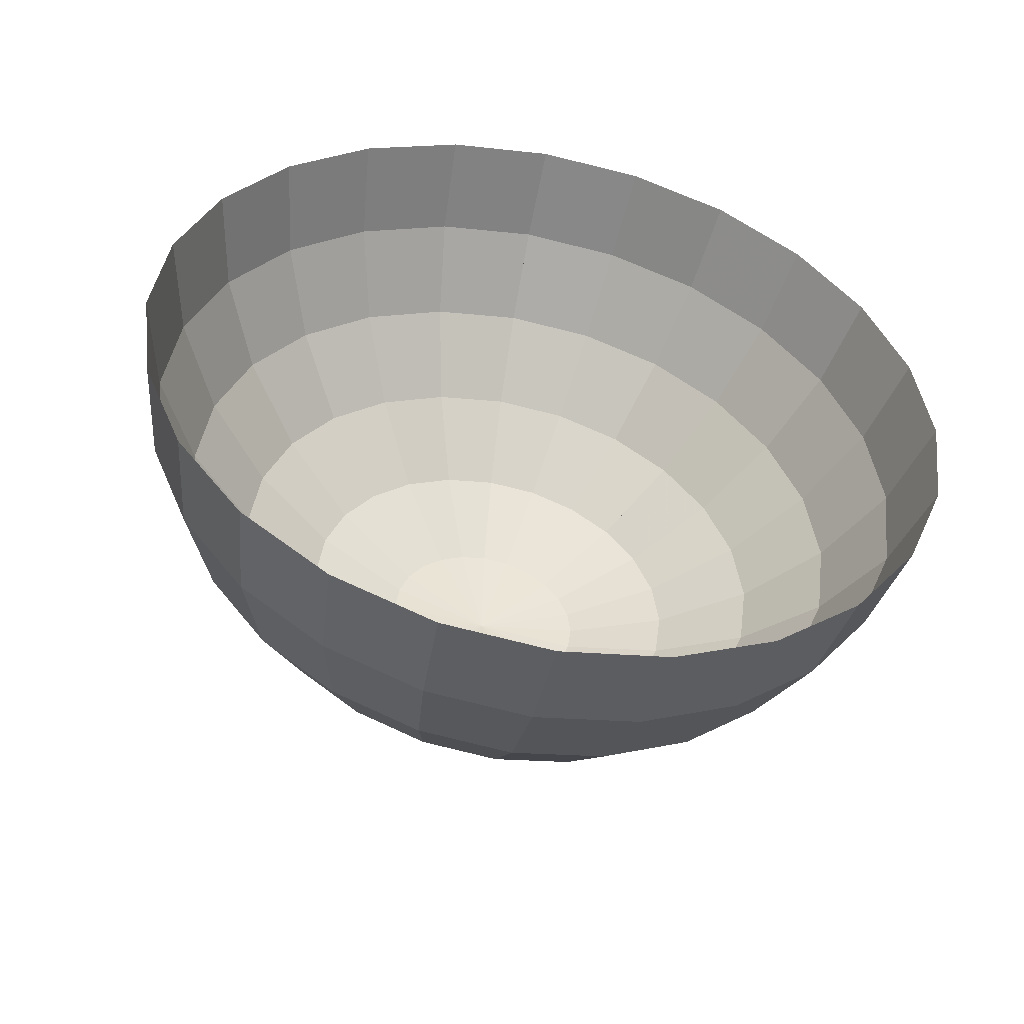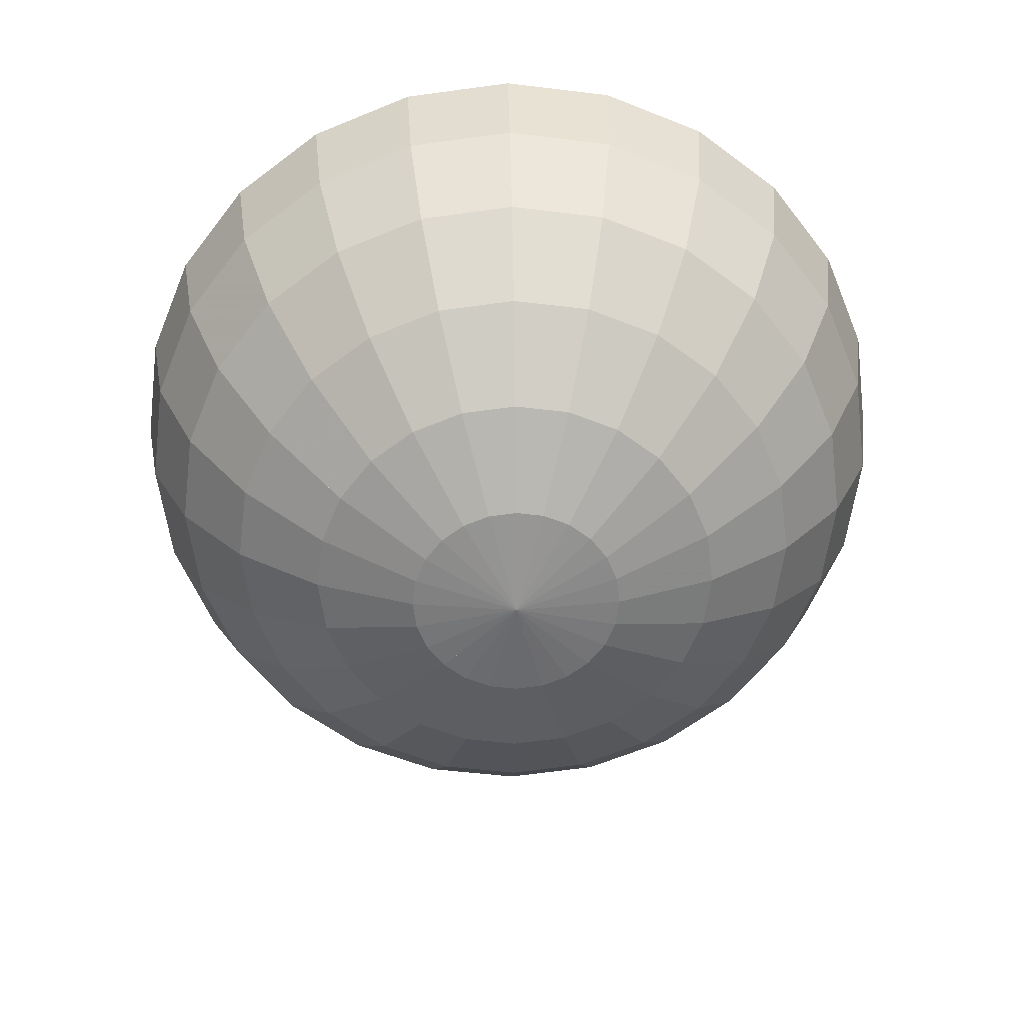
<metadata>
{"format":"obj","ext":"obj","renderer":"f3d","projection":"perspective","resolution":1024,"background":"white","views":[{"elev":-49.2,"azim":-101.5,"up":"+Z"},{"elev":29.7,"azim":88.7,"up":"+Z"}]}
</metadata>
<code>
v -0.01214 0.1102 -0.05667
v -0.002006 0.1099 -0.06712
v -0.01214 0.1116 -0.06712
v -0.002006 0.1085 -0.05712
v -0.002006 0.1085 -0.07711
v -0.002499 0.1094 -0.06712
v -0.002006 0.1047 -0.0478
v 0.007363 0.1056 -0.06712
v -0.01214 0.1102 -0.07756
v 0.007363 0.1045 -0.07602
v -0.002499 0.1081 -0.07698
v -0.002499 0.1081 -0.05725
v -0.01214 0.1062 -0.04694
v 0.007363 0.101 -0.04991
v -0.002499 0.1042 -0.04805
v 0.007363 0.1045 -0.05821
v -0.002006 0.1047 -0.08643
v 0.007363 0.101 -0.08432
v 0.006314 0.1049 -0.06712
v 0.006314 0.1037 -0.07582
v -0.002006 0.09855 -0.0398
v 0.007363 0.09557 -0.04278
v 0.006314 0.1037 -0.05841
v 0.006314 0.1004 -0.0503
v 0.01537 0.09921 -0.06712
v 0.01537 0.09825 -0.07436
v -0.01214 0.1062 -0.08729
v -0.002499 0.1042 -0.08618
v 0.01537 0.09546 -0.0811
v 0.01378 0.09746 -0.07414
v 0.006314 0.1004 -0.08393
v -0.002499 0.09819 -0.04016
v -0.01214 0.09976 -0.03859
v 0.01537 0.09546 -0.05313
v 0.01378 0.09838 -0.06712
v 0.01378 0.09474 -0.05354
v 0.006314 0.09502 -0.04333
v 0.01537 0.09825 -0.05988
v -0.002006 0.09855 -0.09443
v 0.007363 0.09557 -0.09145
v 0.01378 0.09474 -0.08069
v -0.002006 0.09055 -0.03366
v 0.007363 0.08844 -0.03731
v 0.01537 0.09101 -0.04734
v 0.01378 0.09746 -0.06009
v 0.02148 0.09095 -0.06712
v 0.02148 0.09028 -0.07222
v 0.01945 0.09028 -0.06712
v -0.01214 0.09976 -0.09564
v -0.002499 0.09819 -0.09407
v 0.006314 0.09502 -0.0909
v 0.01537 0.09101 -0.0869
v 0.01945 0.08963 -0.07205
v -0.01214 0.0914 -0.03218
v -0.002499 0.09029 -0.0341
v 0.02148 0.09028 -0.06201
v 0.02148 0.08831 -0.05726
v 0.01378 0.09043 -0.04792
v 0.01945 0.08963 -0.06219
v 0.02148 0.08831 -0.07698
v -0.01214 0.0914 -0.1021
v -0.002006 0.09055 -0.1006
v 0.007363 0.08844 -0.09692
v 0.01945 0.08773 -0.07664
v 0.01378 0.09043 -0.08631
v 0.006314 0.08805 -0.03799
v -0.002006 0.08123 -0.0298
v 0.01537 0.08522 -0.04289
v 0.01945 0.08773 -0.05759
v 0.02148 0.08518 -0.05317
v 0.02532 0.08142 -0.06712
v 0.02532 0.08107 -0.06975
v 0.023 0.08105 -0.06712
v 0.006314 0.08805 -0.09625
v 0.02148 0.08518 -0.08106
v 0.01537 0.08522 -0.09134
v 0.023 0.08071 -0.06966
v 0.01945 0.0847 -0.08059
v -0.002499 0.0811 -0.03029
v 0.006314 0.07994 -0.03463
v -0.01214 0.08167 -0.02815
v 0.007363 0.08014 -0.03387
v 0.01378 0.08481 -0.0436
v 0.02532 0.08107 -0.06448
v 0.01945 0.0847 -0.05365
v 0.023 0.08071 -0.06458
v 0.02532 0.08006 -0.06202
v 0.02532 0.08006 -0.07221
v -0.01214 0.08167 -0.1061
v -0.002499 0.09029 -0.1001
v 0.007363 0.08014 -0.1004
v 0.01537 0.07847 -0.09414
v 0.023 0.07973 -0.07202
v 0.01378 0.08481 -0.09063
v -0.002006 0.07123 -0.02848
v 0.007363 0.07123 -0.0327
v 0.01537 0.07847 -0.04009
v 0.02148 0.08109 -0.05004
v 0.023 0.07973 -0.06221
v 0.02532 0.07844 -0.05991
v 0.01945 0.08076 -0.05062
v 0.02663 0.07123 -0.06712
v 0.0242 0.07123 -0.06712
v -0.002006 0.08123 -0.1044
v -0.002499 0.0811 -0.1039
v 0.02532 0.07844 -0.07432
v 0.02148 0.08109 -0.08419
v 0.023 0.07817 -0.07406
v 0.01945 0.08076 -0.08361
v 0.006314 0.07994 -0.09961
v -0.002499 0.07123 -0.02899
v 0.006314 0.07123 -0.03348
v 0.01378 0.07826 -0.04089
v -0.01214 0.07123 -0.02677
v 0.01537 0.07123 -0.03914
v 0.023 0.07817 -0.06018
v -0.01214 0.07123 -0.1075
v -0.002006 0.07123 -0.1057
v 0.007363 0.07123 -0.1015
v 0.02148 0.07634 -0.08617
v 0.01378 0.07826 -0.09334
v 0.01378 0.07123 -0.03997
v -0.01214 0.06079 -0.02815
v -0.002006 0.06123 -0.0298
v 0.007363 0.06232 -0.03387
v 0.02148 0.07634 -0.04807
v 0.02532 0.07633 -0.05829
v 0.023 0.07614 -0.05862
v 0.01945 0.07616 -0.04872
v 0.02532 0.07633 -0.07594
v 0.01537 0.07123 -0.09509
v 0.006314 0.07123 -0.1008
v 0.023 0.07614 -0.07562
v 0.01945 0.07616 -0.08552
v 0.01378 0.07123 -0.09427
v -0.002499 0.06136 -0.03029
v 0.006314 0.06253 -0.03463
v 0.01378 0.0642 -0.04089
v 0.01537 0.06399 -0.04009
v 0.02148 0.07123 -0.0474
v 0.02532 0.07387 -0.05727
v 0.02532 0.06139 -0.06975
v 0.02532 0.06104 -0.06712
v 0.02532 0.06139 -0.06448
v 0.02532 0.06241 -0.06202
v 0.02532 0.06403 -0.05991
v 0.02532 0.06614 -0.05829
v 0.02532 0.06859 -0.05727
v 0.023 0.07377 -0.0766
v 0.02532 0.07123 -0.05693
v 0.023 0.07123 -0.07693
v 0.023 0.06869 -0.0766
v 0.023 0.06632 -0.07562
v 0.023 0.06429 -0.07406
v 0.023 0.06273 -0.07202
v 0.02532 0.06241 -0.07221
v 0.02532 0.06403 -0.07432
v 0.02532 0.07387 -0.07696
v -0.01214 0.06079 -0.1061
v -0.002499 0.07123 -0.1052
v 0.007363 0.06232 -0.1004
v 0.01537 0.06399 -0.09414
v 0.02148 0.07123 -0.08684
v 0.01945 0.0663 -0.04872
v 0.01945 0.07123 -0.04807
v -0.002006 0.05192 -0.03366
v -0.002499 0.05217 -0.0341
v 0.007363 0.05402 -0.03731
v 0.02148 0.06613 -0.04807
v 0.01537 0.05724 -0.04289
v 0.023 0.07377 -0.05763
v 0.023 0.06175 -0.06966
v 0.023 0.06142 -0.06712
v 0.023 0.06175 -0.06458
v 0.02148 0.05218 -0.07222
v 0.02148 0.05218 -0.06201
v 0.023 0.06273 -0.06221
v 0.02148 0.05415 -0.05726
v 0.023 0.06429 -0.06018
v 0.02148 0.05729 -0.05317
v 0.023 0.06632 -0.05862
v 0.02148 0.06137 -0.05004
v 0.023 0.06869 -0.05763
v 0.023 0.07123 -0.0573
v 0.02532 0.07123 -0.07731
v 0.01945 0.07123 -0.08617
v 0.02532 0.06859 -0.07696
v 0.02532 0.06614 -0.07594
v 0.01945 0.0663 -0.08552
v 0.01945 0.06171 -0.08361
v 0.01945 0.05776 -0.08059
v 0.02148 0.05415 -0.07698
v 0.02148 0.05729 -0.08106
v -0.002006 0.06123 -0.1044
v 0.02148 0.06613 -0.08617
v 0.006314 0.06253 -0.09961
v 0.01378 0.0642 -0.09334
v 0.006314 0.05441 -0.03799
v 0.01945 0.06171 -0.05062
v -0.01214 0.05106 -0.03218
v 0.02148 0.05151 -0.06712
v 0.01945 0.05283 -0.07205
v 0.01945 0.05283 -0.06219
v 0.01945 0.05473 -0.05759
v 0.01945 0.05776 -0.05365
v 0.02148 0.06137 -0.08419
v 0.01945 0.05473 -0.07664
v -0.01214 0.05106 -0.1021
v -0.002499 0.06136 -0.1039
v -0.002006 0.05192 -0.1006
v 0.007363 0.05402 -0.09692
v 0.01378 0.05766 -0.0436
v -0.002006 0.04391 -0.0398
v -0.002499 0.04427 -0.04016
v 0.006314 0.04745 -0.04333
v 0.01537 0.05145 -0.04734
v 0.01945 0.05218 -0.06712
v 0.01537 0.04421 -0.05988
v 0.01537 0.04421 -0.07436
v 0.01537 0.047 -0.0811
v 0.01537 0.047 -0.05313
v 0.01378 0.05766 -0.09063
v 0.01378 0.05203 -0.08631
v 0.01537 0.05145 -0.0869
v 0.01537 0.05724 -0.09134
v -0.002499 0.05217 -0.1001
v 0.006314 0.05441 -0.09625
v 0.01378 0.05203 -0.04792
v -0.01214 0.0427 -0.03859
v 0.007363 0.04689 -0.04278
v 0.01537 0.04326 -0.06712
v 0.01378 0.04501 -0.07414
v 0.01378 0.04501 -0.06009
v 0.01378 0.04772 -0.08069
v 0.01378 0.04772 -0.05354
v -0.01214 0.0427 -0.09564
v 0.007363 0.04689 -0.09145
v -0.01214 0.03629 -0.04694
v -0.002006 0.03778 -0.0478
v -0.002499 0.03822 -0.04805
v 0.01378 0.04408 -0.06712
v 0.007363 0.03681 -0.06712
v 0.007363 0.03799 -0.05821
v 0.007363 0.03799 -0.07602
v 0.006314 0.04745 -0.0909
v -0.002006 0.04391 -0.09443
v -0.002499 0.04427 -0.09407
v 0.007363 0.04143 -0.04991
v 0.006314 0.0421 -0.0503
v 0.006314 0.0376 -0.06712
v 0.006314 0.03874 -0.07582
v 0.006314 0.03874 -0.05841
v 0.007363 0.04143 -0.08432
v 0.006314 0.0421 -0.08393
v -0.01214 0.03629 -0.08729
v -0.002006 0.03778 -0.08643
v -0.01214 0.03226 -0.05667
v -0.002006 0.03392 -0.05712
v -0.002499 0.03441 -0.05725
v -0.002006 0.0326 -0.06712
v -0.002006 0.03392 -0.07711
v -0.002499 0.03822 -0.08618
v -0.002499 0.03311 -0.06712
v -0.002499 0.03441 -0.07698
v -0.01214 0.03226 -0.07756
v -0.01214 0.03089 -0.06712
f 1 2 3
f 2 1 4
f 5 3 2
f 1 6 3
f 1 7 4
f 4 8 2
f 3 5 9
f 2 10 5
f 11 3 6
f 6 1 12
f 7 1 13
f 14 4 7
f 1 15 12
f 8 4 16
f 10 2 8
f 17 9 5
f 3 11 9
f 18 5 10
f 12 19 6
f 20 6 19
f 6 20 11
f 15 1 13
f 13 21 7
f 4 14 16
f 7 22 14
f 19 12 23
f 12 24 23
f 24 12 15
f 16 25 8
f 8 26 10
f 9 17 27
f 5 18 17
f 28 9 11
f 10 29 18
f 30 19 20
f 31 11 20
f 32 13 15
f 21 13 33
f 22 7 21
f 16 34 14
f 34 22 14
f 23 35 19
f 36 23 24
f 37 15 24
f 25 16 38
f 26 8 25
f 29 10 26
f 19 30 35
f 39 27 17
f 9 28 27
f 40 17 18
f 11 31 28
f 29 40 18
f 20 41 30
f 41 20 31
f 13 32 33
f 15 37 32
f 33 42 21
f 21 43 22
f 34 16 38
f 22 34 44
f 36 37 24
f 35 23 45
f 23 36 45
f 38 46 25
f 46 26 25
f 47 29 26
f 48 30 35
f 27 39 49
f 17 40 39
f 50 27 28
f 51 28 31
f 40 29 52
f 53 41 30
f 51 41 31
f 32 54 33
f 37 55 32
f 42 33 54
f 43 21 42
f 43 44 22
f 56 34 38
f 57 44 34
f 37 36 58
f 45 48 35
f 59 36 45
f 46 38 56
f 26 46 47
f 29 47 60
f 30 48 53
f 39 61 49
f 27 50 49
f 40 62 39
f 28 51 50
f 60 52 29
f 52 63 40
f 41 53 64
f 64 65 41
f 41 51 65
f 54 32 55
f 55 37 66
f 54 67 42
f 67 43 42
f 44 43 68
f 58 66 37
f 34 56 57
f 69 58 36
f 36 59 69
f 44 57 70
f 48 45 59
f 71 56 46
f 47 71 46
f 72 60 47
f 73 53 48
f 61 39 62
f 50 61 49
f 62 40 63
f 74 50 51
f 52 60 75
f 63 52 76
f 77 64 53
f 65 64 78
f 74 65 51
f 54 79 55
f 55 80 66
f 67 54 81
f 43 67 82
f 82 68 43
f 68 70 44
f 66 58 83
f 84 57 56
f 58 69 85
f 86 69 59
f 87 70 57
f 85 83 58
f 59 73 48
f 56 71 84
f 71 47 72
f 60 72 88
f 53 73 77
f 62 89 61
f 61 50 90
f 91 62 63
f 50 74 90
f 88 75 60
f 75 76 52
f 92 63 76
f 64 77 93
f 93 78 64
f 78 94 65
f 65 74 94
f 79 54 81
f 80 55 79
f 83 80 66
f 81 95 67
f 67 96 82
f 68 82 97
f 70 68 98
f 57 84 87
f 73 59 86
f 99 85 69
f 69 86 99
f 70 87 100
f 83 85 101
f 71 102 84
f 71 72 102
f 72 88 102
f 73 103 77
f 89 62 104
f 90 89 61
f 62 91 104
f 63 92 91
f 74 105 90
f 75 88 106
f 76 75 107
f 107 92 76
f 77 103 93
f 78 93 108
f 94 78 109
f 110 94 74
f 81 111 79
f 79 112 80
f 80 83 113
f 95 81 114
f 96 67 95
f 115 82 96
f 82 115 97
f 97 98 68
f 100 98 70
f 84 102 87
f 73 86 103
f 85 99 116
f 86 103 99
f 87 102 100
f 116 101 85
f 113 101 83
f 88 106 102
f 104 117 89
f 89 90 105
f 91 118 104
f 92 119 91
f 105 74 110
f 106 107 75
f 92 107 120
f 93 103 108
f 108 109 78
f 109 121 94
f 94 110 121
f 111 81 114
f 112 79 111
f 122 80 112
f 80 122 113
f 95 123 114
f 96 124 95
f 115 125 96
f 126 115 97
f 98 97 126
f 98 100 127
f 99 103 116
f 100 102 127
f 101 116 128
f 101 113 129
f 106 130 102
f 117 104 118
f 105 117 89
f 118 91 119
f 119 92 131
f 132 105 110
f 107 106 130
f 130 120 107
f 120 131 92
f 108 103 133
f 109 108 133
f 121 109 134
f 135 110 121
f 114 136 111
f 111 137 112
f 112 138 122
f 122 129 113
f 123 95 124
f 136 114 123
f 124 96 125
f 125 115 139
f 115 126 140
f 127 126 98
f 116 103 128
f 127 102 141
f 129 128 101
f 102 142 143
f 102 143 144
f 102 144 145
f 102 145 146
f 102 146 147
f 102 147 148
f 133 103 149
f 150 102 148
f 149 103 151
f 141 102 150
f 151 103 152
f 103 153 152
f 103 154 153
f 103 155 154
f 102 156 142
f 102 156 157
f 130 158 102
f 118 159 117
f 117 105 160
f 161 118 119
f 162 119 131
f 105 132 160
f 110 135 132
f 120 130 158
f 131 120 163
f 133 134 109
f 134 135 121
f 137 111 136
f 138 112 137
f 164 122 138
f 129 122 165
f 123 166 124
f 123 167 136
f 124 168 125
f 115 169 139
f 170 125 139
f 141 140 126
f 169 115 140
f 126 127 141
f 128 171 103
f 128 129 171
f 103 172 173
f 103 173 174
f 143 175 142
f 143 176 144
f 103 174 177
f 144 178 145
f 103 177 179
f 145 180 146
f 103 179 181
f 146 182 147
f 103 181 183
f 147 169 148
f 134 133 149
f 184 103 183
f 148 140 150
f 158 185 102
f 186 149 151
f 171 184 103
f 140 141 150
f 185 187 102
f 152 186 151
f 102 187 188
f 153 189 152
f 102 188 157
f 154 190 153
f 103 172 155
f 155 191 154
f 142 192 156
f 156 193 157
f 159 118 194
f 160 159 117
f 118 161 194
f 119 162 161
f 131 195 162
f 196 160 132
f 197 132 135
f 158 163 120
f 195 131 163
f 135 134 186
f 136 198 137
f 198 138 137
f 122 164 165
f 199 138 164
f 165 171 129
f 166 123 200
f 168 124 166
f 167 123 200
f 198 136 167
f 125 170 168
f 182 139 169
f 139 182 170
f 140 148 169
f 176 143 201
f 175 143 201
f 202 173 172
f 173 203 174
f 192 142 175
f 178 144 176
f 174 204 177
f 180 145 178
f 177 205 179
f 182 146 180
f 179 199 181
f 199 179 205
f 169 147 182
f 181 164 183
f 164 181 199
f 149 186 134
f 183 165 184
f 165 183 164
f 163 158 185
f 171 165 184
f 187 163 185
f 186 152 189
f 188 195 187
f 189 153 190
f 157 206 188
f 190 154 191
f 172 207 155
f 191 155 207
f 193 156 192
f 206 157 193
f 194 208 159
f 159 160 209
f 161 210 194
f 162 211 161
f 206 162 195
f 160 196 209
f 132 197 196
f 135 189 197
f 163 187 195
f 189 135 186
f 138 198 212
f 138 199 212
f 200 213 166
f 213 168 166
f 200 214 167
f 167 215 198
f 216 168 170
f 180 170 182
f 173 202 217
f 203 173 217
f 201 218 176
f 201 219 175
f 207 172 202
f 204 174 203
f 175 220 192
f 176 221 178
f 205 177 204
f 178 216 180
f 205 212 199
f 195 188 206
f 190 197 189
f 191 222 190
f 207 223 191
f 192 224 193
f 193 225 206
f 208 194 210
f 209 208 159
f 210 161 211
f 211 162 225
f 162 206 225
f 196 226 209
f 197 227 196
f 198 228 212
f 213 200 229
f 168 213 230
f 214 200 229
f 215 167 214
f 228 198 215
f 168 216 230
f 170 180 216
f 218 201 231
f 219 201 231
f 232 217 202
f 217 233 203
f 221 176 218
f 220 175 219
f 202 234 207
f 203 235 204
f 224 192 220
f 216 178 221
f 204 228 205
f 212 205 228
f 197 190 222
f 222 191 223
f 223 207 234
f 225 193 224
f 210 236 208
f 208 209 226
f 237 210 211
f 224 211 225
f 226 196 227
f 227 197 222
f 213 238 229
f 230 239 213
f 238 214 229
f 240 215 214
f 215 235 228
f 221 230 216
f 217 232 241
f 233 217 241
f 242 218 231
f 242 219 231
f 234 202 232
f 235 203 233
f 243 221 218
f 244 220 219
f 228 204 235
f 220 237 224
f 223 227 222
f 234 245 223
f 236 210 246
f 226 236 208
f 210 237 246
f 211 224 237
f 227 247 226
f 238 213 239
f 239 230 248
f 214 238 240
f 215 240 249
f 235 215 249
f 230 221 248
f 232 250 241
f 250 233 241
f 218 242 243
f 219 242 244
f 251 234 232
f 252 235 233
f 221 243 248
f 220 244 253
f 237 220 253
f 227 223 245
f 245 234 254
f 246 255 236
f 236 226 247
f 237 256 246
f 247 227 245
f 239 257 238
f 248 258 239
f 257 240 238
f 259 249 240
f 235 252 249
f 250 232 251
f 233 250 252
f 260 243 242
f 260 244 242
f 234 251 254
f 258 248 243
f 261 253 244
f 256 237 253
f 262 245 254
f 255 246 256
f 247 255 236
f 245 262 247
f 257 239 258
f 240 257 259
f 249 259 252
f 251 263 250
f 252 263 250
f 243 260 258
f 244 260 261
f 264 254 251
f 253 261 256
f 254 264 262
f 256 265 255
f 255 247 262
f 258 266 257
f 266 259 257
f 263 252 259
f 263 251 264
f 266 258 260
f 266 261 260
f 265 256 261
f 265 262 264
f 262 265 255
f 259 266 263
f 264 266 263
f 261 266 265
f 266 264 265
f 6 2 3
f 4 12 1
f 2 6 19
f 12 4 23
f 2 19 8
f 11 5 9
f 5 20 10
f 7 15 13
f 24 7 14
f 23 4 16
f 8 19 35
f 5 11 20
f 10 20 30
f 15 7 24
f 24 14 36
f 23 16 45
f 8 35 25
f 10 30 26
f 28 17 27
f 17 31 18
f 18 41 29
f 21 32 33
f 37 21 22
f 36 14 34
f 45 16 38
f 25 35 48
f 26 30 53
f 17 28 31
f 18 31 41
f 29 41 64
f 32 21 37
f 37 22 58
f 36 34 69
f 58 22 44
f 45 38 59
f 25 48 46
f 26 53 47
f 50 39 49
f 39 50 40
f 40 51 52
f 29 64 60
f 42 55 54
f 43 55 42
f 59 38 56
f 69 34 57
f 58 44 85
f 46 48 73
f 47 53 77
f 40 50 51
f 52 51 65
f 60 64 93
f 43 66 55
f 68 66 43
f 59 56 86
f 69 57 99
f 85 44 70
f 46 73 71
f 47 77 72
f 90 62 61
f 62 90 63
f 52 65 75
f 63 74 76
f 75 65 78
f 60 93 88
f 67 79 81
f 82 79 67
f 68 83 66
f 86 56 84
f 99 57 87
f 85 70 116
f 71 73 103
f 72 77 103
f 63 90 74
f 76 74 94
f 75 78 106
f 88 93 103
f 82 80 79
f 97 80 82
f 98 83 68
f 86 84 103
f 99 87 103
f 116 70 100
f 98 101 83
f 71 103 102
f 103 84 102
f 72 103 102
f 88 103 102
f 105 104 89
f 104 105 91
f 91 110 92
f 76 94 107
f 106 78 108
f 107 94 109
f 97 113 80
f 95 111 114
f 96 111 95
f 115 112 96
f 103 87 102
f 103 100 102
f 116 100 103
f 127 101 98
f 103 143 102
f 103 144 102
f 103 145 102
f 103 146 102
f 102 108 103
f 103 147 102
f 102 133 103
f 103 148 102
f 102 149 103
f 103 150 102
f 102 151 103
f 103 141 102
f 102 152 103
f 103 127 102
f 102 153 103
f 102 154 103
f 156 103 102
f 142 103 102
f 106 108 102
f 91 105 110
f 92 110 121
f 92 121 120
f 107 109 130
f 96 112 111
f 115 122 112
f 126 113 97
f 127 128 101
f 126 129 113
f 173 143 103
f 174 144 103
f 177 145 103
f 146 103 179
f 147 103 181
f 130 133 102
f 148 103 183
f 158 149 102
f 150 103 184
f 185 151 102
f 141 103 171
f 187 152 102
f 127 103 128
f 188 153 102
f 157 154 102
f 156 155 103
f 142 172 103
f 160 118 117
f 118 160 119
f 119 132 131
f 120 121 134
f 130 109 133
f 140 122 115
f 124 136 123
f 125 136 124
f 139 137 125
f 141 129 126
f 173 201 143
f 174 176 144
f 177 178 145
f 146 179 205
f 147 181 199
f 148 183 164
f 158 134 149
f 150 184 165
f 185 186 151
f 141 171 129
f 187 189 152
f 188 190 153
f 157 191 154
f 192 155 156
f 175 172 142
f 119 160 132
f 131 132 135
f 120 134 158
f 131 135 163
f 125 137 136
f 139 138 137
f 140 165 122
f 169 164 138
f 169 138 139
f 217 201 173
f 203 176 174
f 204 178 177
f 146 205 180
f 147 199 182
f 148 164 169
f 150 165 140
f 163 186 185
f 195 189 187
f 206 190 188
f 193 191 157
f 192 207 155
f 175 202 172
f 209 194 159
f 194 209 161
f 161 196 162
f 162 197 195
f 163 135 186
f 166 167 200
f 168 167 166
f 168 198 167
f 170 198 168
f 182 212 170
f 217 231 201
f 203 218 176
f 204 221 178
f 180 205 228
f 182 199 212
f 195 197 189
f 206 222 190
f 193 223 191
f 220 207 192
f 219 202 175
f 161 209 196
f 162 196 197
f 170 212 198
f 241 231 217
f 233 218 203
f 180 228 216
f 235 221 204
f 225 222 206
f 224 223 193
f 220 234 207
f 219 232 202
f 226 210 208
f 210 226 211
f 211 227 225
f 213 214 229
f 230 214 213
f 230 215 214
f 216 228 215
f 216 215 230
f 241 242 231
f 233 243 218
f 235 248 221
f 225 227 222
f 224 245 223
f 253 234 220
f 244 232 219
f 211 226 227
f 250 242 241
f 237 245 224
f 252 243 233
f 249 248 235
f 253 254 234
f 244 251 232
f 247 246 236
f 246 247 237
f 239 240 238
f 249 239 248
f 240 239 249
f 250 260 242
f 237 247 245
f 252 258 243
f 256 254 253
f 261 251 244
f 263 260 250
f 259 258 252
f 256 262 254
f 261 264 251
f 262 256 255
f 258 259 257
f 260 263 266
f 264 261 265

</code>
